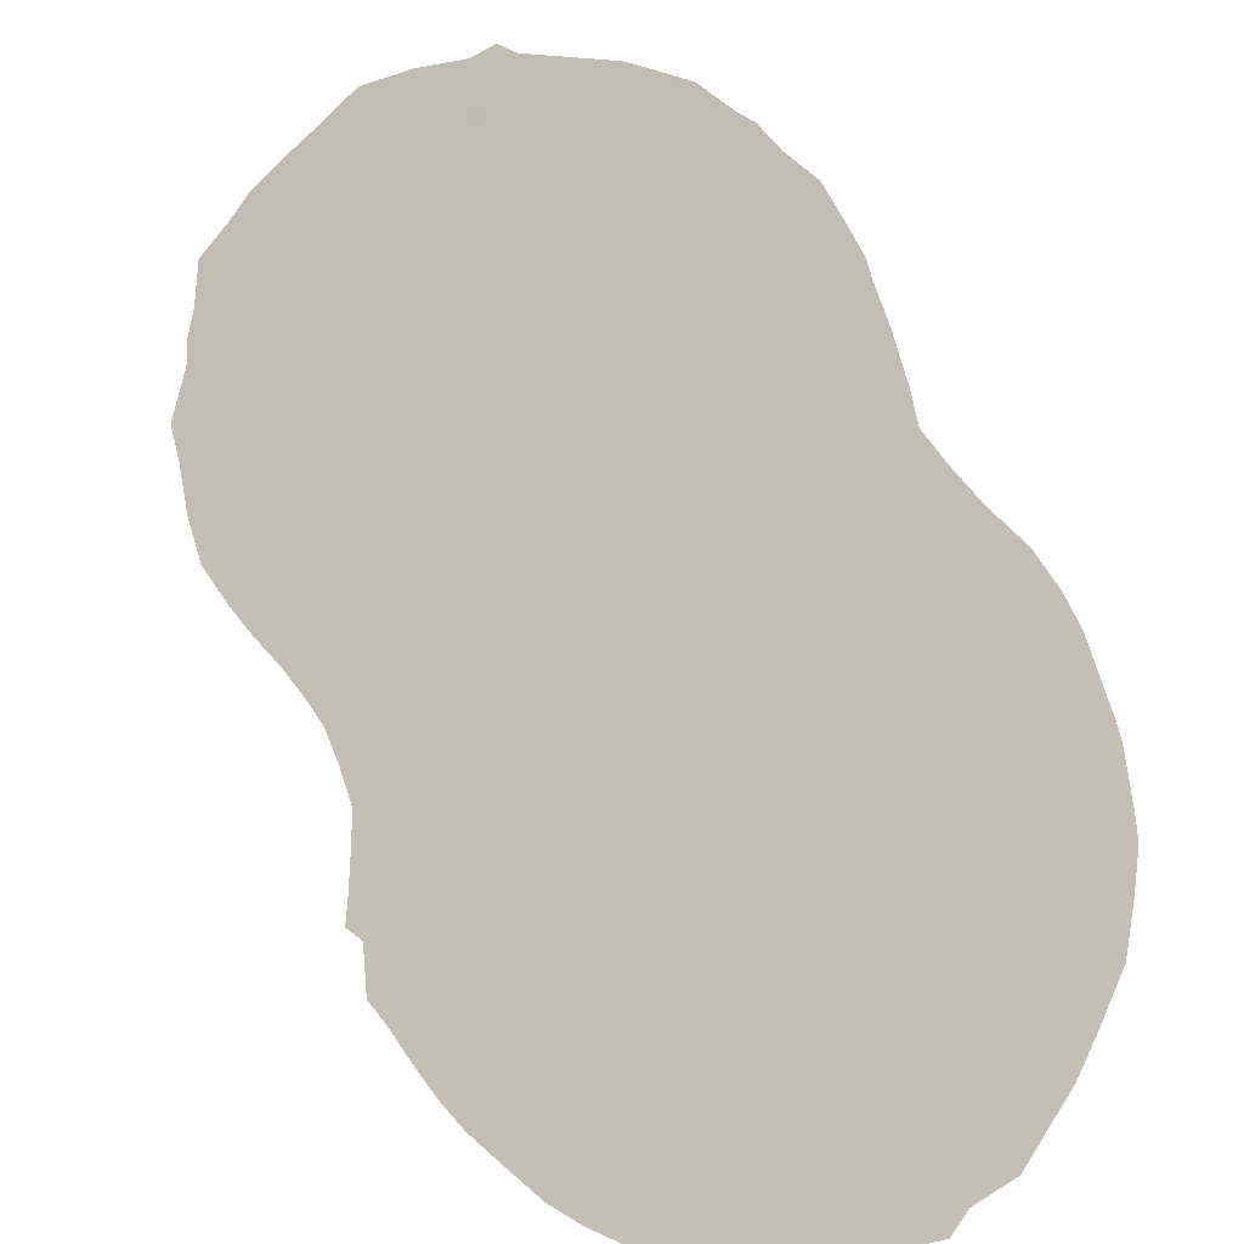
<metadata>
{"format":"obj","ext":"obj","renderer":"f3d","projection":"perspective","resolution":1024,"background":"white","views":[{"elev":-62.0,"azim":121.5,"up":"+Y"}]}
</metadata>
<code>
v -36.47 51.04 37.64
v -35.64 51.86 35.94
v -35.35 52.18 41.29
v -36.61 50.9 45.12
v -30.86 56.66 43.76
v -39.49 47.85 45.23
v -37.82 49.65 36.87
v -37.33 50.13 33.57
v -34.62 52.9 34.43
v -33.26 54.32 42.14
v -29.55 57.86 37.93
v -28.8 58.56 39.44
v -42.87 44.31 37.52
v -30.39 57.08 41.79
v -27.83 59.41 38.21
v -33.6 53.93 37.2
v -34.2 53.33 36.46
v -31.4 56.12 40.13
v -32.31 55.22 38.47
v -31.05 56.45 38.25
v -34.14 53.42 40.44
v -30.57 56.88 36.35
v -38.12 49.29 45.06
v -33.12 54.4 35
v -36.6 50.9 42.22
v -32.06 55.45 36.64
v -44.51 42.44 43.04
v -42.56 44.65 35.12
v -41.32 45.96 33.03
v -31.81 55.73 42.02
v -35.93 51.55 33.98
v -40.39 46.88 43.45
v -43.06 44.02 43.79
v -30.06 57.37 39.84
v -29.07 58.32 41.25
v -34.51 53.05 46.36
v -41.4 45.87 36.32
v -41.29 45.96 40.41
v -32.18 55.39 47.31
v -28.19 59.11 42.66
v -34.07 53.5 42.27
v -37.76 49.69 38.96
v -27.59 59.65 40.45
v -40.18 47.16 37.19
v -40.81 46.44 45.52
v -42.06 45.08 45.63
v -39.1 48.27 43.3
v -42.58 44.59 39.86
v -39.04 48.36 33.86
v -33.51 53.98 33.21
v -38.43 48.97 47.08
v -37.81 49.63 41.03
v -28.61 58.74 44.72
v -29.95 57.51 45.28
v -30.34 57.15 47.02
v -43.55 43.52 41.46
v -34.95 52.58 37.13
v -34.02 53.56 44.21
v -32.38 55.19 43.97
v -32.24 55.22 33.39
v -32.77 54.78 40.15
v -33.07 54.5 45.83
v -38.98 48.42 38.06
v -44.44 42.61 37.46
v -43.98 43.09 39.34
v -37.61 49.85 35.26
v -38.95 48.44 40.07
v -41.64 45.56 43.69
v -35.35 52.2 45.31
v -31.47 55.99 34.8
v -35.39 52.15 43.45
v -37.09 50.38 46.01
v -40.01 47.31 41.4
v -38.98 48.43 35.98
v -40.14 47.2 35.13
v -36.91 50.57 35.44
v -41.42 45.83 38.45
v -40.17 47.17 39.25
v -42.22 44.95 41.88
v -29.48 57.94 43.31
v -41.35 45.92 34.13
v -35.21 52.32 39.17
v -29.09 58.27 35.9
v -39.89 47.41 47.12
v -36.55 50.96 39.9
v -33.76 53.71 32.81
v -33.45 54.02 32.74
v -29.09 58.3 46.56
v -29.49 57.93 46.8
v -35.44 52.04 33.07
v -36.05 51.42 33.24
v -27.43 59.76 37.73
v -30.85 56.66 47.76
v -31.73 55.82 48.03
v -45.48 41.5 37.34
v -44.75 42.29 35.73
v -32.53 55.04 48.14
v -33.36 54.21 47.87
v -27.42 59.81 43.95
v -32.07 55.38 32.89
v -43.69 43.45 33.99
v -44.98 41.92 43.96
v -44.23 42.72 44.6
v -38.18 49.23 47.68
v -37.02 50.46 46.9
v -42.42 44.79 32.86
v -41.23 46.07 32.36
v -40.94 46.36 32.28
v -41.83 45.31 47.02
v -33.93 53.65 47.63
v -39.63 47.73 32.1
v -40.62 46.63 47.6
v -28.7 58.65 46.16
v -37.44 50 32.75
v -30.22 57.26 47.63
v -38.81 48.57 47.68
v -39.57 47.75 48.03
v -43.14 43.91 46
v -26.83 60.33 40.84
v -27.07 60.11 39.54
v -27.07 60.12 42.07
v -27.99 59.3 45.62
v -31.36 56.06 33.32
v -29.7 57.66 34.3
v -30.45 56.95 33.82
v -30.75 56.65 33.56
v -35.24 52.3 47.01
v -34.62 52.95 47.26
v -45.56 41.39 38.43
v -45.8 41.13 39
v -45.71 41.22 39.59
v -45.83 41.08 40.71
v -38.51 48.88 47.94
v -28.79 58.53 35.48
v -27.76 59.47 37.41
v -45.32 41.58 42.72
v -29.03 58.3 35.16
v -35.71 51.82 46.86
v -27.41 59.79 38.4
v -36.07 51.44 36.7
v -35.45 52.07 36.72
v -35.68 51.84 37.51
v -31.33 56.2 42.91
v -31.08 56.42 41.94
v -30.6 56.89 42.78
v -29.92 57.52 42.56
v -30.15 57.32 43.57
v -32.07 55.49 43
v -32.81 54.76 43.07
v -32.53 55.04 42.07
v -34.08 53.42 33.6
v -34.81 52.69 33.64
v -34.57 52.92 32.9
v -34.28 53.28 41.32
v -33.69 53.88 41.23
v -33.36 54.17 36.12
v -33.8 53.73 35.52
v -34.44 53.08 35.39
v -33.9 53.62 34.64
v -32.82 54.71 36.87
v -32.25 55.27 37.6
v -32.58 54.94 35.85
v -37.11 50.36 34.46
v -36.43 51.05 34.7
v -35.8 51.69 34.97
v -36.28 51.22 35.72
v -30.15 57.32 46.26
v -29.47 57.95 45.93
v -35.11 52.42 38.17
v -35.83 51.69 38.46
v -35.29 52.2 34.21
v -43.81 43.21 43.34
v -44.02 42.99 42.27
v -43.33 43.74 42.57
v -29.39 58 39.61
v -28.9 58.47 40.27
v -29.56 57.84 40.56
v -29.72 57.7 41.55
v -30.22 57.22 40.81
v -33.16 54.42 44.06
v -33.57 54.01 43.17
v -35.14 52.37 35.19
v -41.94 45.3 34.63
v -41.36 45.91 35.23
v -42 45.24 35.76
v -42.02 45.19 39.12
v -41.37 45.88 39.45
v -41.92 45.29 40.13
v -41.19 46.05 41.2
v -41.46 45.76 42.03
v -41.77 45.44 41.08
v -30.97 56.56 46.63
v -31.83 55.73 46.52
v -33.35 54.15 33.94
v -34.77 52.78 41.84
v -34.75 52.8 40.82
v -34.52 53.03 38.77
v -36.59 50.88 33.76
v -36.76 50.7 33.02
v -36.52 50.99 38.82
v -37.15 50.32 39.38
v -37.14 50.33 38.32
v -32.97 54.57 38.1
v -33.79 53.77 38.33
v -32.56 54.98 39.22
v -33.27 54.29 39.23
v -33.41 54.17 46.87
v -32.61 54.96 46.58
v -37.2 50.28 37.24
v -37.77 49.69 37.91
v -38.37 49.06 38.52
v -38.39 49.05 37.47
v -32.99 54.58 41.13
v -32.29 55.26 41.09
v -31.55 55.96 37.44
v -31.72 55.79 38.36
v -31.48 56.07 47.25
v -43.19 43.98 35.56
v -42.67 44.53 36.27
v -43.39 43.76 36.57
v -32.08 55.46 40.15
v -31.59 55.94 41.06
v -28.26 59.05 39.87
v -28.37 58.95 40.9
v -45.15 41.86 36.61
v -44.69 42.35 36.74
v -31.31 56.17 36.5
v -30.82 56.65 37.3
v -37.84 49.6 34.4
v -38.46 48.96 34.23
v -38.04 49.39 33.41
v -40.74 46.56 39.83
v -40.11 47.22 40.27
v -40.67 46.61 40.81
v -37.77 49.67 39.99
v -38.39 49.03 40.53
v -38.37 49.05 39.54
v -40.76 46.55 35.73
v -40.76 46.55 34.68
v -44.19 42.87 38.35
v -43.72 43.38 37.49
v -43.45 43.67 38.5
v -44.16 42.93 36.59
v -43.89 43.23 35.77
v -44.24 42.85 34.85
v -43.65 43.49 34.98
v -33.82 53.74 46.03
v -34.08 53.5 46.82
v -32.85 54.73 47.36
v -28.42 58.91 43.69
v -27.82 59.45 43.36
v -28.01 59.28 44.35
v -29.26 58.14 42.28
v -28.6 58.74 41.95
v -28.83 58.54 42.99
v -30.32 57.14 38.09
v -29.84 57.59 38.88
v -30.55 56.91 39.06
v -29.13 58.25 38.74
v -31.24 56.28 39.2
v -30.73 56.74 40.02
v -31.16 56.37 44.72
v -31.93 55.63 44.82
v -31.61 55.93 43.88
v -30.89 56.6 40.98
v -42.89 44.23 41.7
v -42.64 44.48 42.76
v -43.1 44.08 34.51
v -44.25 42.71 43.87
v -32.61 54.87 34.09
v -31.83 55.62 34.08
v -32.24 55.24 34.91
v -31.79 55.7 35.7
v -31.05 56.41 35.59
v -36.01 51.51 42.89
v -38.41 48.99 43.32
v -37.91 49.52 44.13
v -38.58 48.81 44.16
v -38.51 48.9 41.57
v -37.81 49.63 42.07
v -38.3 49.11 42.5
v -37.71 49.73 46.6
v -37.66 49.78 47.32
v -42.08 45.15 36.91
v -41.91 45.33 33.54
v -42.02 45.21 32.68
v -44.69 42.32 39.17
v -43.01 44.17 33.35
v -42.49 44.72 34
v -40.32 47.02 33.07
v -40.27 47.06 32.19
v -39.84 47.51 32.75
v -40.81 46.5 33.59
v -40.15 47.14 45.34
v -40.6 46.66 44.46
v -39.95 47.36 44.33
v -38.89 48.49 42.44
v -39.56 47.78 42.4
v -39.26 48.1 41.56
v -41.38 45.82 45.67
v -42.1 45.12 38.03
v -41.43 45.83 37.4
v -40.78 46.52 36.78
v -40.8 46.5 37.81
v -39.76 47.56 43.35
v -39.29 48.06 44.24
v -40.21 47.08 42.47
v -38.66 48.75 33.19
v -38.29 49.13 32.3
v -39.29 48.09 32.92
v -39.03 48.36 32.13
v -42.72 44.45 38.76
v -43.27 43.85 39.58
v -38.31 49.09 46.03
v -39 48.37 46.14
v -38.81 48.57 45.15
v -37.2 50.28 41.58
v -37.17 50.3 40.45
v -36.57 50.93 41.05
v -40.95 46.28 46.55
v -41.28 45.92 47.33
v -39.68 47.65 46.18
v -29.27 58.13 44.99
v -28.85 58.52 45.64
v -30.41 57.08 44.54
v -30.68 56.81 45.53
v -41.4 45.82 42.93
v -40.86 46.39 42.68
v -41.02 46.21 43.6
v -44.73 42.22 41.99
v -44.24 42.77 41.2
v -32.72 54.85 44.9
v -33.51 54.06 45.05
v -34.28 53.29 45.36
v -39.22 48.12 47.04
v -33.47 54.09 40.24
v -31.89 55.64 39.26
v -33.98 53.58 39.44
v -38.97 48.43 34.91
v -39.55 47.82 35.54
v -39.55 47.82 34.5
v -39.58 47.79 38.65
v -40.19 47.15 38.22
v -39.59 47.79 37.62
v -43.11 43.96 44.97
v -43.65 43.36 45.43
v -43.67 43.34 44.34
v -34.65 52.9 39.8
v -35.29 52.24 40.21
v -43.77 43.3 40.39
v -44.48 42.54 40.16
v -43.08 44.04 40.65
v -42.42 44.74 40.88
v -27.36 59.86 41.37
v -26.95 60.22 40.19
v -38.34 49.09 35.35
v -38.97 48.43 39.09
v -39.55 47.82 39.67
v -37.91 49.55 36
v -38.41 49.03 36.45
v -38.99 48.42 37.02
v -38.93 48.46 40.89
v -39.48 47.88 40.66
v -40.19 47.15 34.11
v -41.24 45.99 44.57
v -32.27 55.29 45.71
v -27.6 59.64 42.37
v -27.26 59.96 43.14
v -29.05 58.33 44.02
v -42.5 44.61 44.7
v -42.62 44.47 45.59
v -41.89 45.28 44.58
v -42.3 44.84 43.73
v -30.04 57.39 37.12
v -39.67 47.7 33.53
v -27.94 59.34 41.62
v -34.76 52.8 42.87
v -34.21 53.36 43.27
v -34.73 52.82 43.86
v -31.11 56.32 34.06
v -35.97 51.55 41.75
v -35.37 52.17 42.38
v -35.39 52.16 44.46
v -35.92 51.61 45.21
v -37.29 50.18 43.82
v -37.36 50.1 44.94
v -37.23 50.24 42.7
v -37.7 49.74 45.8
v -42.49 44.61 46.51
v -45.21 41.75 39.98
v -40.72 46.55 41.74
v -39.58 47.8 36.58
v -40.16 47.19 36.16
v -44.88 42.12 38.28
v -37.35 50.13 36.19
v -32.95 54.52 33.31
v -32.8 54.67 32.8
v -30.34 57.09 35.45
v -30.77 56.66 34.73
v -40.79 46.51 38.84
v -30.19 57.22 34.68
v -41.96 45.22 42.82
v -28.28 59 36.44
v -27.7 59.56 44.68
v -36.33 51.18 46.19
v -29.71 57.73 44.3
v -29.8 57.6 36.14
v -35.94 51.58 40.59
v -35.89 51.63 39.5
v -45.6 41.31 41.71
v -28.39 58.91 37.64
v -28.39 58.92 38.76
v -40.03 47.27 47.81
v -40.35 46.93 46.38
v -34.97 52.59 45.82
v -35.58 51.96 46.09
v -29.66 57.72 35.23
v -36.72 50.78 36.49
v -34.38 53.16 37.66
v -34.78 52.78 44.83
v -36.3 51.2 46.84
v -27.72 59.52 39.25
v -36.81 50.69 44.3
v -36.69 50.81 43.35
v -45.31 41.65 39.05
v -37.81 49.63 43.13
v -45.05 41.96 37.49
v -34.95 52.58 36.13
v -36.13 51.39 44.1
v -28.9 58.45 37.99
v -29.14 58.23 36.99
v -31.44 56.1 45.73
v -41.68 45.48 46.4
v -44.98 41.98 40.96
f 140 141 142
f 143 144 145
f 145 146 147
f 148 149 150
f 41 154 155
f 156 17 157
f 158 159 157
f 203 160 161
f 156 162 160
f 163 198 164
f 165 166 164
f 142 169 170
f 9 171 152
f 172 173 174
f 175 176 177
f 178 179 177
f 141 428 57
f 149 180 181
f 171 182 165
f 183 184 185
f 186 187 188
f 189 190 191
f 192 217 193
f 194 159 151
f 182 158 428
f 195 196 154
f 419 197 169
f 31 91 90
f 200 201 202
f 205 206 203
f 249 207 208
f 209 202 210
f 211 212 210
f 213 214 150
f 161 215 216
f 39 217 94
f 218 219 220
f 221 222 214
f 176 223 224
f 427 225 226
f 227 228 215
f 229 230 231
f 232 233 234
f 235 236 237
f 238 184 239
f 240 241 242
f 243 220 241
f 247 207 248
f 207 249 98
f 250 251 252
f 253 254 255
f 256 257 258
f 259 175 257
f 260 258 261
f 262 263 264
f 222 265 144
f 266 267 174
f 261 179 265
f 218 246 268
f 27 269 102
f 143 264 148
f 146 178 253
f 270 271 272
f 227 273 274
f 279 280 281
f 219 185 284
f 287 394 240
f 268 288 289
f 290 291 292
f 294 295 296
f 297 298 299
f 301 284 302
f 303 304 302
f 207 98 110
f 305 306 296
f 307 298 305
f 310 311 308
f 312 313 242
f 50 86 87
f 314 315 316
f 317 318 319
f 320 321 433
f 322 414 294
f 323 324 168
f 325 326 262
f 192 326 167
f 327 328 329
f 173 330 331
f 8 114 199
f 180 332 333
f 333 247 334
f 55 115 93
f 84 335 117
f 155 336 213
f 216 260 337
f 336 338 206
f 339 340 341
f 342 343 344
f 205 337 221
f 345 346 347
f 39 94 97
f 348 196 349
f 350 331 351
f 350 313 352
f 352 353 266
f 43 120 355
f 186 312 301
f 230 356 339
f 163 66 229
f 237 357 211
f 358 342 357
f 356 359 360
f 212 361 360
f 362 299 363
f 318 235 201
f 236 279 362
f 364 239 293
f 295 365 329
f 332 263 366
f 367 368 251
f 250 369 255
f 370 371 345
f 256 228 374
f 194 396 270
f 60 100 123
f 375 341 364
f 376 254 224
f 29 107 108
f 377 378 379
f 401 125 124
f 162 272 273
f 381 382 275
f 429 383 384
f 306 278 316
f 297 281 276
f 317 387 280
f 314 388 282
f 72 388 386
f 41 181 378
f 46 389 371
f 351 390 287
f 328 391 307
f 234 391 189
f 344 392 361
f 393 303 238
f 36 128 127
f 64 394 427
f 376 354 367
f 395 359 66
f 396 87 397
f 393 340 392
f 398 274 399
f 400 304 343
f 172 347 269
f 425 131 130
f 425 130 129
f 400 232 187
f 425 390 131
f 125 380 126
f 193 208 366
f 358 363 233
f 402 373 267
f 190 327 402
f 51 133 116
f 51 104 133
f 353 188 191
f 405 72 4
f 147 406 325
f 417 407 398
f 381 319 408
f 183 289 285
f 369 323 406
f 408 409 349
f 195 377 382
f 15 135 92
f 27 102 136
f 197 338 348
f 407 431 374
f 259 430 412
f 83 137 134
f 84 117 413
f 375 292 310
f 45 414 320
f 335 322 315
f 69 415 416
f 83 417 137
f 209 395 418
f 140 418 166
f 383 379 420
f 223 412 422
f 415 420 334
f 200 170 409
f 15 92 139
f 405 416 138
f 43 422 120
f 1 140 142
f 140 2 141
f 142 141 57
f 5 143 145
f 143 30 144
f 145 144 14
f 5 145 147
f 145 14 146
f 147 146 80
f 30 148 150
f 148 59 149
f 150 149 10
f 151 9 152
f 151 152 153
f 50 151 86
f 153 86 151
f 10 41 155
f 155 154 21
f 24 156 157
f 156 16 17
f 17 158 157
f 158 9 159
f 157 159 24
f 19 203 161
f 203 16 160
f 161 160 26
f 16 156 160
f 156 24 162
f 160 162 26
f 76 163 164
f 163 8 198
f 164 198 31
f 31 165 164
f 165 2 166
f 164 166 76
f 167 54 168
f 89 168 88
f 89 167 168
f 1 142 170
f 142 57 169
f 170 169 82
f 171 90 152
f 90 171 31
f 153 152 90
f 33 172 174
f 172 27 173
f 174 173 56
f 34 175 177
f 175 12 176
f 177 176 35
f 35 178 177
f 178 14 179
f 177 179 34
f 141 2 428
f 10 149 181
f 149 59 180
f 181 180 58
f 31 171 165
f 171 9 182
f 165 182 2
f 28 183 185
f 183 81 184
f 185 184 37
f 48 186 188
f 186 77 187
f 188 187 38
f 38 189 191
f 191 190 79
f 193 217 39
f 50 194 151
f 194 24 159
f 151 159 9
f 2 182 428
f 182 9 158
f 57 428 17
f 41 195 154
f 195 3 196
f 154 196 21
f 57 419 169
f 419 204 197
f 169 197 82
f 199 198 8
f 31 198 91
f 199 91 198
f 1 200 202
f 200 85 201
f 202 201 42
f 16 203 204
f 19 205 203
f 205 61 206
f 203 206 204
f 39 249 208
f 208 207 62
f 7 209 210
f 209 1 202
f 210 202 42
f 42 211 210
f 211 63 212
f 210 212 7
f 10 213 150
f 213 61 214
f 150 214 30
f 19 161 216
f 161 26 215
f 216 215 20
f 93 217 192
f 217 93 94
f 218 28 219
f 220 219 13
f 61 221 214
f 221 18 222
f 214 222 30
f 35 176 224
f 176 12 223
f 224 223 43
f 64 427 226
f 427 95 225
f 226 225 96
f 26 227 215
f 227 22 228
f 215 228 20
f 114 8 231
f 38 232 234
f 232 78 233
f 234 233 73
f 42 235 237
f 235 52 236
f 237 236 67
f 75 238 239
f 238 37 184
f 239 184 81
f 65 240 242
f 240 64 241
f 242 241 13
f 64 243 241
f 241 220 13
f 246 244 245
f 246 245 101
f 36 247 248
f 247 62 207
f 97 249 39
f 249 97 98
f 53 250 252
f 250 40 251
f 252 251 99
f 404 252 99
f 80 253 255
f 253 35 254
f 255 254 40
f 20 256 258
f 256 11 257
f 258 257 34
f 11 259 257
f 259 12 175
f 257 175 34
f 18 260 261
f 260 20 258
f 261 258 34
f 5 262 264
f 262 432 263
f 264 263 59
f 30 222 144
f 222 18 265
f 144 265 14
f 56 266 174
f 266 79 267
f 174 267 33
f 18 261 265
f 261 34 179
f 265 179 14
f 28 218 268
f 218 244 246
f 268 246 101
f 269 103 102
f 30 143 148
f 143 5 264
f 148 264 59
f 80 146 253
f 146 14 178
f 253 178 35
f 24 270 272
f 270 60 271
f 272 271 70
f 22 227 274
f 227 26 273
f 274 273 70
f 4 423 429
f 47 276 278
f 278 277 23
f 279 52 280
f 281 280 426
f 105 283 282
f 283 104 51
f 13 219 284
f 219 28 185
f 284 185 37
f 29 81 285
f 29 285 286
f 286 107 29
f 65 287 240
f 240 394 64
f 243 64 226
f 28 268 289
f 268 101 288
f 289 288 106
f 290 108 291
f 292 291 111
f 293 81 29
f 6 294 296
f 294 45 295
f 296 295 32
f 279 297 299
f 297 47 298
f 299 298 73
f 77 301 302
f 301 13 284
f 302 284 37
f 37 303 302
f 303 44 304
f 302 304 77
f 32 305 296
f 305 47 306
f 296 306 6
f 32 307 305
f 307 73 298
f 305 298 47
f 231 308 309
f 309 114 231
f 49 310 308
f 310 111 311
f 308 311 309
f 13 312 242
f 312 48 313
f 242 313 65
f 23 314 316
f 314 51 315
f 316 315 6
f 25 317 319
f 317 52 318
f 319 318 85
f 320 112 321
f 433 321 109
f 6 322 294
f 322 84 414
f 294 414 45
f 54 323 168
f 323 53 324
f 88 324 113
f 88 168 324
f 5 325 262
f 325 54 326
f 262 326 432
f 55 192 167
f 192 432 326
f 167 326 54
f 68 327 329
f 327 190 328
f 329 328 32
f 56 173 331
f 173 27 330
f 331 330 434
f 58 180 333
f 180 59 332
f 333 332 62
f 58 333 334
f 333 62 247
f 334 247 36
f 116 335 51
f 335 116 117
f 10 155 213
f 155 21 336
f 213 336 61
f 19 216 337
f 216 20 260
f 337 260 18
f 61 336 206
f 336 21 338
f 206 338 204
f 49 339 341
f 339 74 340
f 341 340 75
f 63 342 344
f 342 78 343
f 344 343 44
f 61 205 221
f 205 19 337
f 221 337 18
f 33 345 347
f 345 118 346
f 347 346 103
f 82 348 349
f 348 21 196
f 349 196 3
f 65 350 351
f 350 56 331
f 351 331 434
f 56 350 352
f 350 65 313
f 352 313 48
f 56 352 266
f 352 48 353
f 266 353 79
f 355 119 43
f 121 354 119
f 43 119 354
f 77 186 301
f 186 48 312
f 301 312 13
f 49 230 339
f 339 356 74
f 8 163 229
f 163 76 66
f 42 237 211
f 237 67 357
f 211 357 63
f 67 358 357
f 358 78 342
f 357 342 63
f 74 356 360
f 356 66 359
f 360 359 7
f 7 212 360
f 212 63 361
f 360 361 74
f 67 362 363
f 362 279 299
f 363 299 73
f 85 318 201
f 318 52 235
f 201 235 42
f 67 236 362
f 236 52 279
f 290 364 293
f 364 75 239
f 293 239 81
f 32 295 329
f 295 45 365
f 329 365 68
f 62 332 366
f 332 59 263
f 366 263 432
f 40 367 251
f 367 121 368
f 251 368 99
f 53 122 324
f 113 324 122
f 40 250 255
f 250 53 369
f 255 369 80
f 33 370 345
f 370 46 371
f 345 371 118
f 372 46 370
f 373 370 33
f 11 256 374
f 256 20 228
f 374 228 22
f 24 194 270
f 194 50 396
f 270 396 60
f 290 375 364
f 375 49 341
f 364 341 75
f 43 376 224
f 376 40 254
f 224 254 35
f 71 377 379
f 377 41 378
f 379 378 58
f 26 162 273
f 162 24 272
f 273 272 70
f 271 123 380
f 123 271 60
f 70 271 380
f 126 380 123
f 25 381 275
f 381 3 382
f 275 382 71
f 4 429 384
f 429 71 383
f 384 383 69
f 6 306 316
f 306 47 278
f 316 278 23
f 47 297 276
f 297 279 281
f 276 281 426
f 386 385 423
f 52 317 280
f 317 25 387
f 280 387 426
f 385 426 387
f 283 51 282
f 314 23 388
f 105 282 72
f 4 72 386
f 386 388 23
f 41 10 181
f 378 181 58
f 46 433 389
f 371 389 118
f 372 68 365
f 300 365 45
f 65 351 287
f 351 434 390
f 287 390 425
f 32 328 307
f 328 190 391
f 307 391 73
f 38 234 189
f 234 73 391
f 189 391 190
f 63 344 361
f 344 44 392
f 361 392 74
f 75 393 238
f 393 44 303
f 238 303 37
f 129 394 425
f 394 129 427
f 40 376 367
f 376 43 354
f 367 354 121
f 76 395 66
f 395 7 359
f 87 396 50
f 60 396 397
f 397 100 60
f 44 393 392
f 393 75 340
f 392 340 74
f 401 398 399
f 398 22 274
f 399 274 70
f 78 400 343
f 400 77 304
f 343 304 44
f 27 172 269
f 172 33 347
f 269 347 103
f 77 400 187
f 400 78 232
f 187 232 38
f 390 434 132
f 390 132 131
f 399 70 380
f 125 399 380
f 401 399 125
f 432 193 366
f 193 39 208
f 366 208 62
f 78 358 233
f 358 67 363
f 233 363 73
f 79 402 267
f 402 68 373
f 267 373 33
f 79 190 402
f 402 327 68
f 134 403 83
f 15 411 135
f 403 135 411
f 79 353 191
f 353 48 188
f 191 188 38
f 53 252 122
f 404 122 252
f 69 416 384
f 384 405 4
f 5 147 325
f 147 80 406
f 325 406 54
f 401 417 398
f 417 83 407
f 398 407 22
f 3 381 408
f 381 25 319
f 408 319 85
f 81 183 285
f 183 28 289
f 285 289 106
f 286 285 106
f 80 369 406
f 369 53 323
f 406 323 54
f 3 408 349
f 408 85 409
f 349 409 82
f 3 195 382
f 195 41 377
f 382 377 71
f 248 110 128
f 110 248 207
f 36 248 128
f 330 136 410
f 136 330 27
f 410 434 330
f 434 410 132
f 82 197 348
f 197 204 338
f 348 338 21
f 22 407 374
f 407 83 431
f 374 431 11
f 12 259 412
f 412 411 15
f 84 413 112
f 49 375 310
f 375 290 292
f 310 292 111
f 112 414 84
f 414 112 320
f 51 335 315
f 335 84 322
f 315 322 6
f 415 36 127
f 127 416 415
f 138 416 127
f 124 417 401
f 417 124 137
f 1 209 418
f 209 7 395
f 418 395 76
f 16 204 419
f 16 419 17
f 2 140 166
f 140 1 418
f 166 418 76
f 69 383 420
f 383 71 379
f 420 379 58
f 43 223 422
f 223 12 412
f 422 412 15
f 415 69 420
f 334 420 58
f 85 200 409
f 200 1 170
f 409 170 82
f 405 384 416
f 421 405 138
f 72 405 105
f 421 105 405
f 139 422 15
f 422 139 120
f 277 385 386
f 423 424 429
f 424 25 275
f 429 275 71
f 23 277 386
f 277 426 385
f 386 423 4
f 424 423 385
f 387 424 385
f 424 387 25
f 51 314 282
f 282 388 72
f 425 394 287
f 95 427 129
f 17 419 57
f 36 415 334
f 11 431 430
f 428 158 17
f 429 424 275
f 403 411 431
f 243 226 96
f 55 167 89
f 430 411 412
f 8 229 231
f 308 231 230
f 244 96 245
f 276 426 277
f 244 243 96
f 83 403 431
f 55 89 115
f 430 259 11
f 430 431 411
f 308 230 49
f 278 276 277
f 93 192 55
f 244 218 220
f 229 66 356
f 243 244 220
f 230 229 356
f 432 192 193
f 433 46 300
f 433 109 389
f 300 45 320
f 300 320 433
f 372 365 300
f 46 372 300
f 372 370 373
f 68 372 373
f 108 290 293
f 108 293 29

</code>
